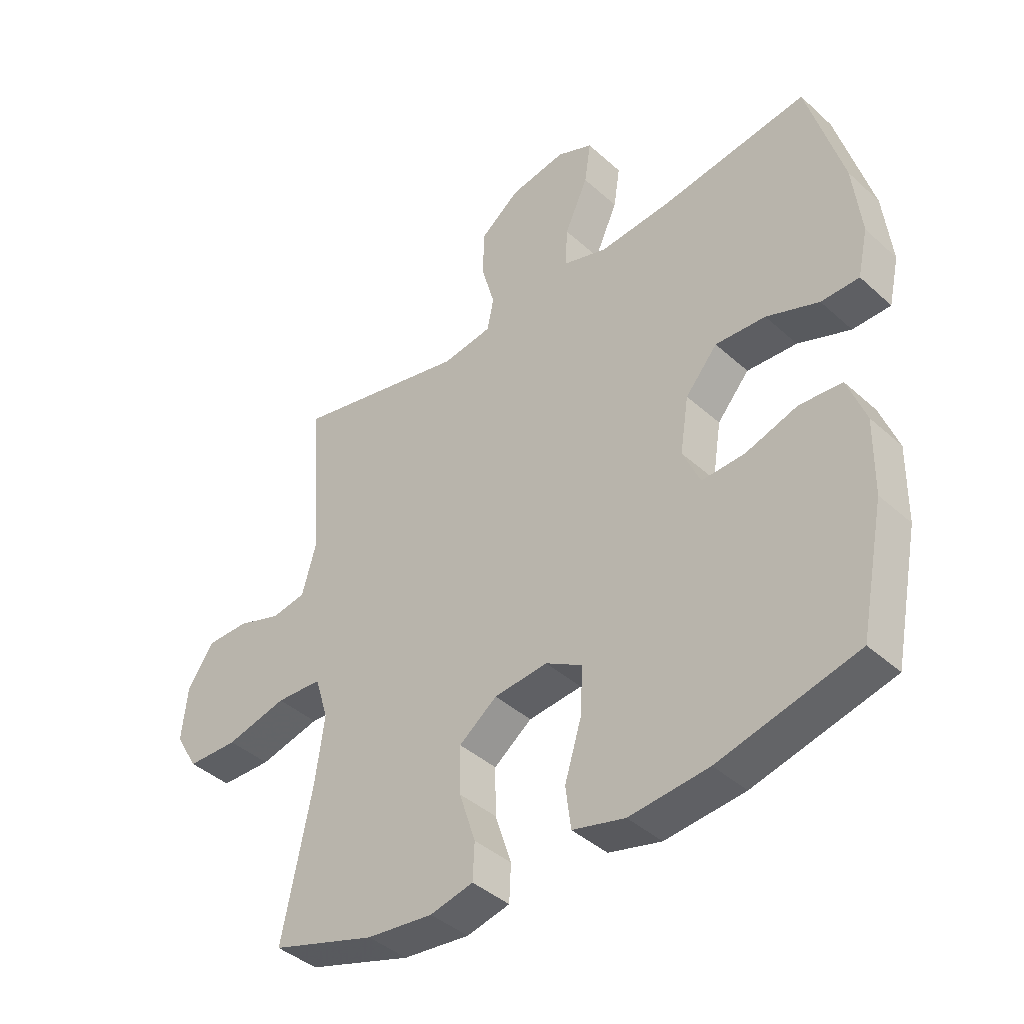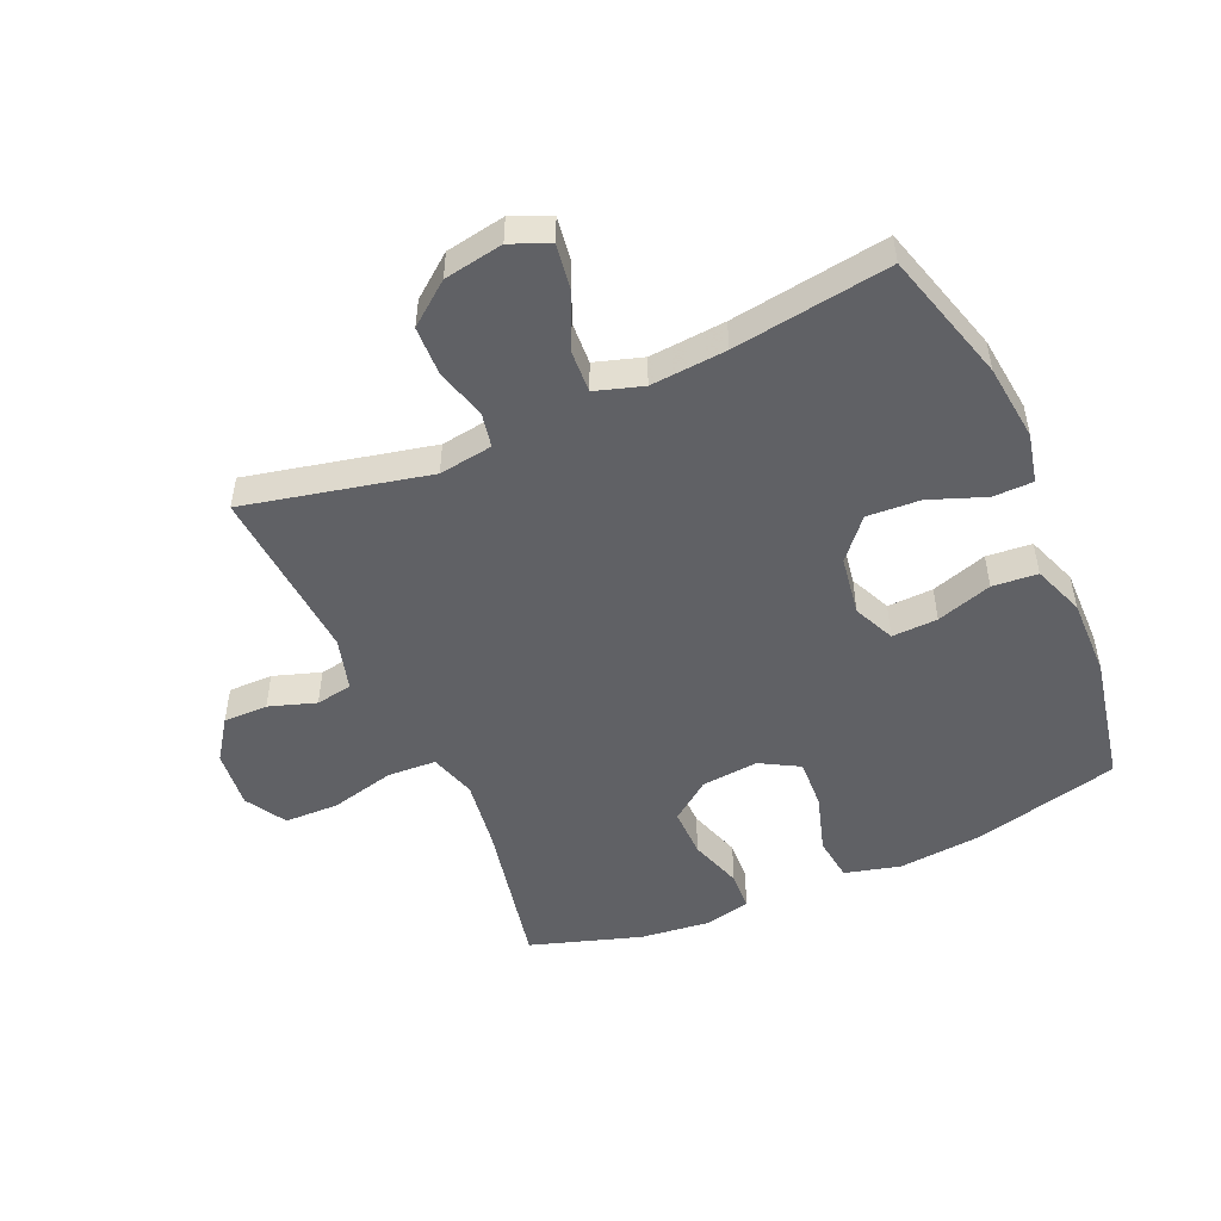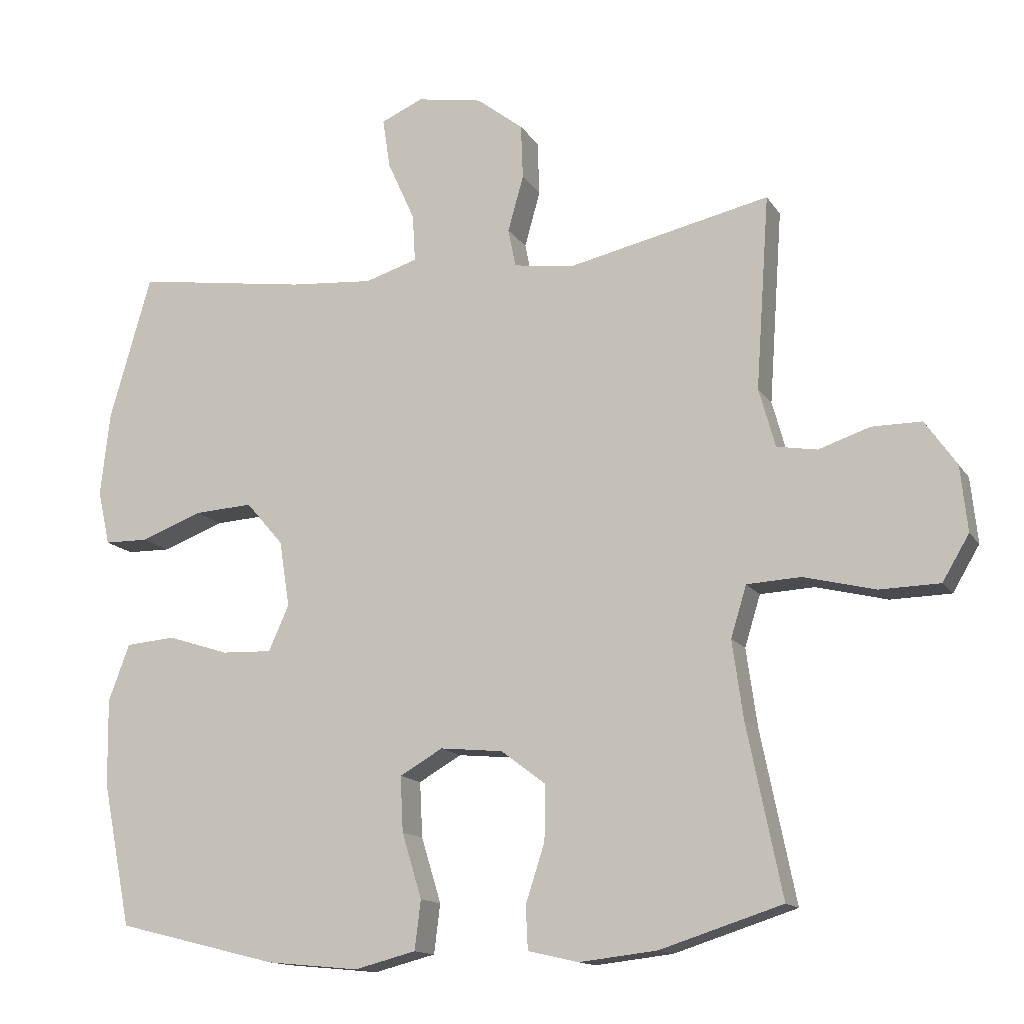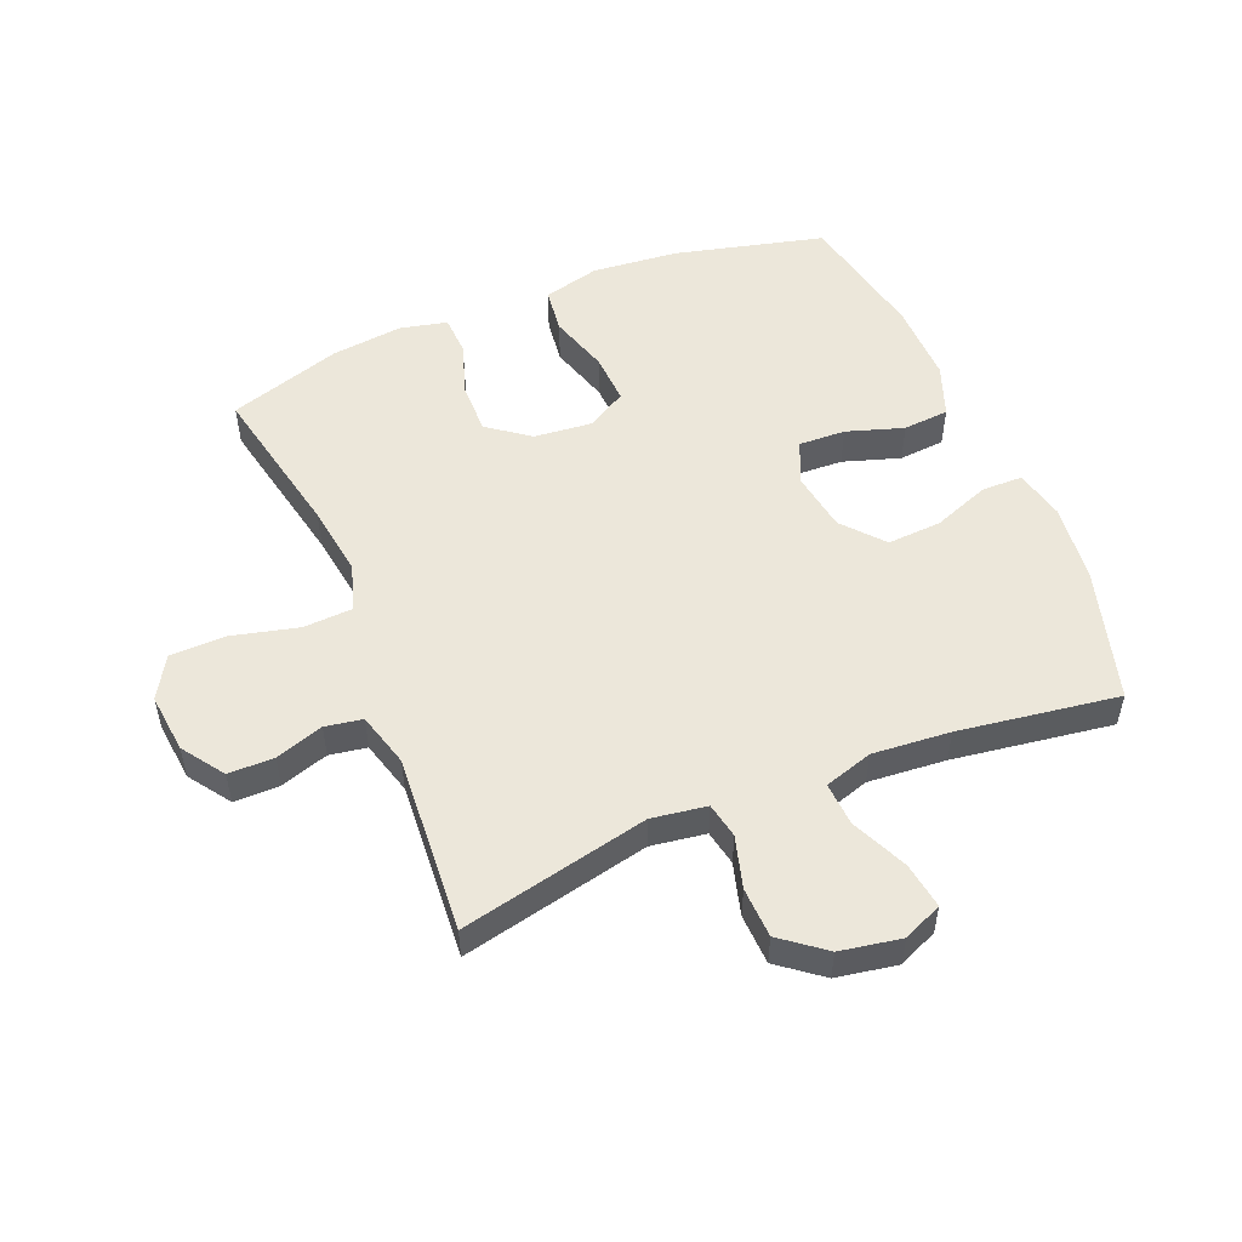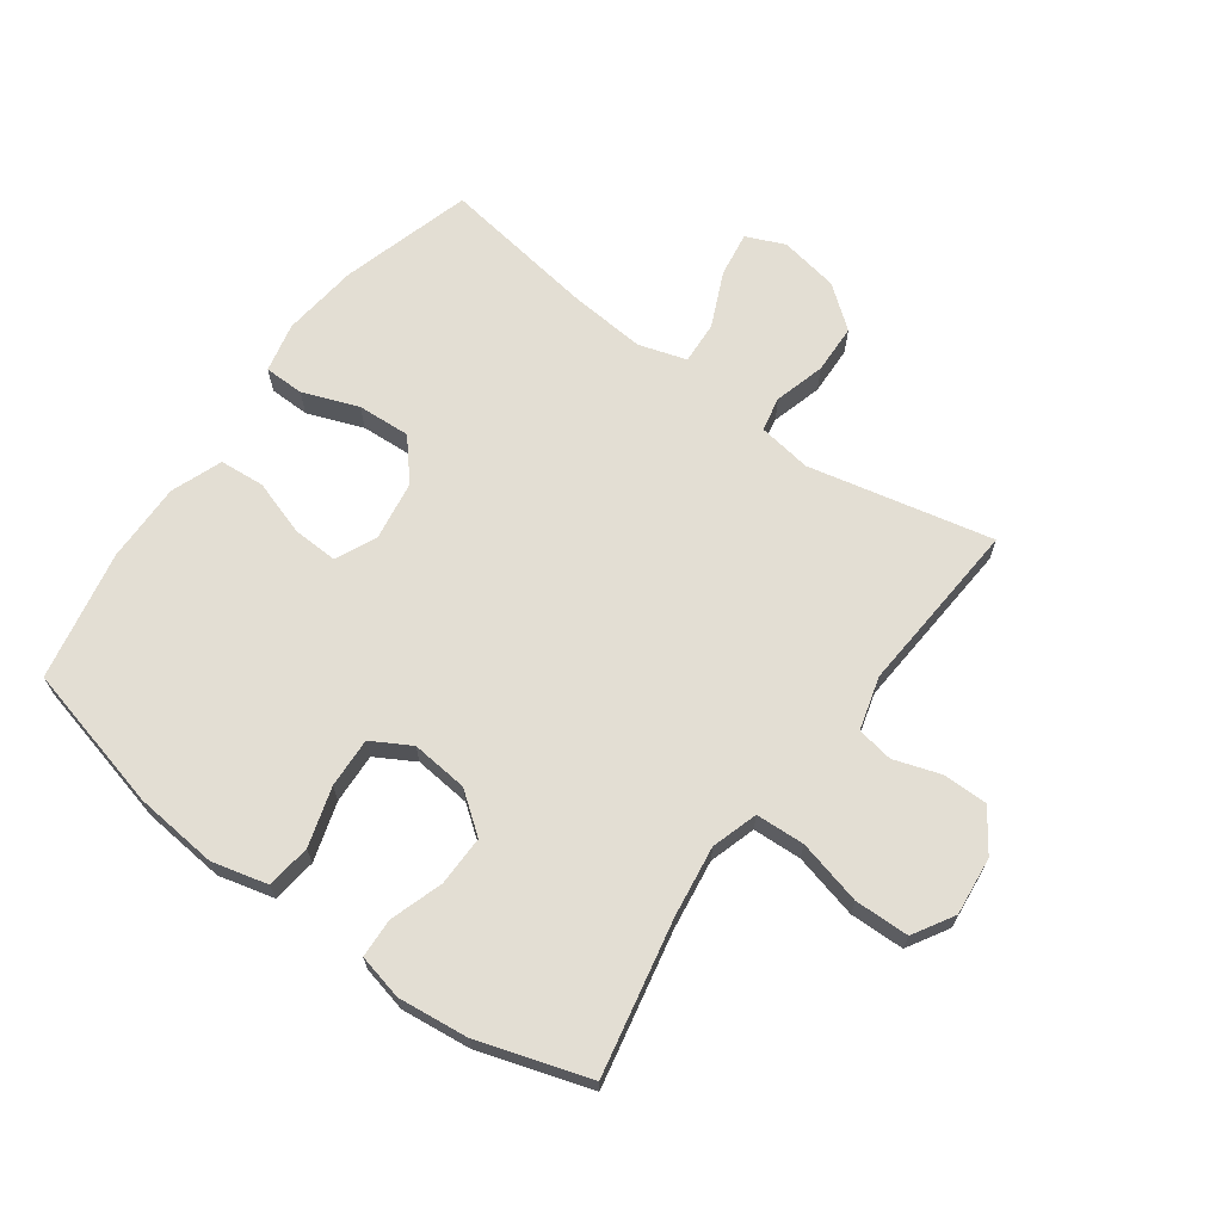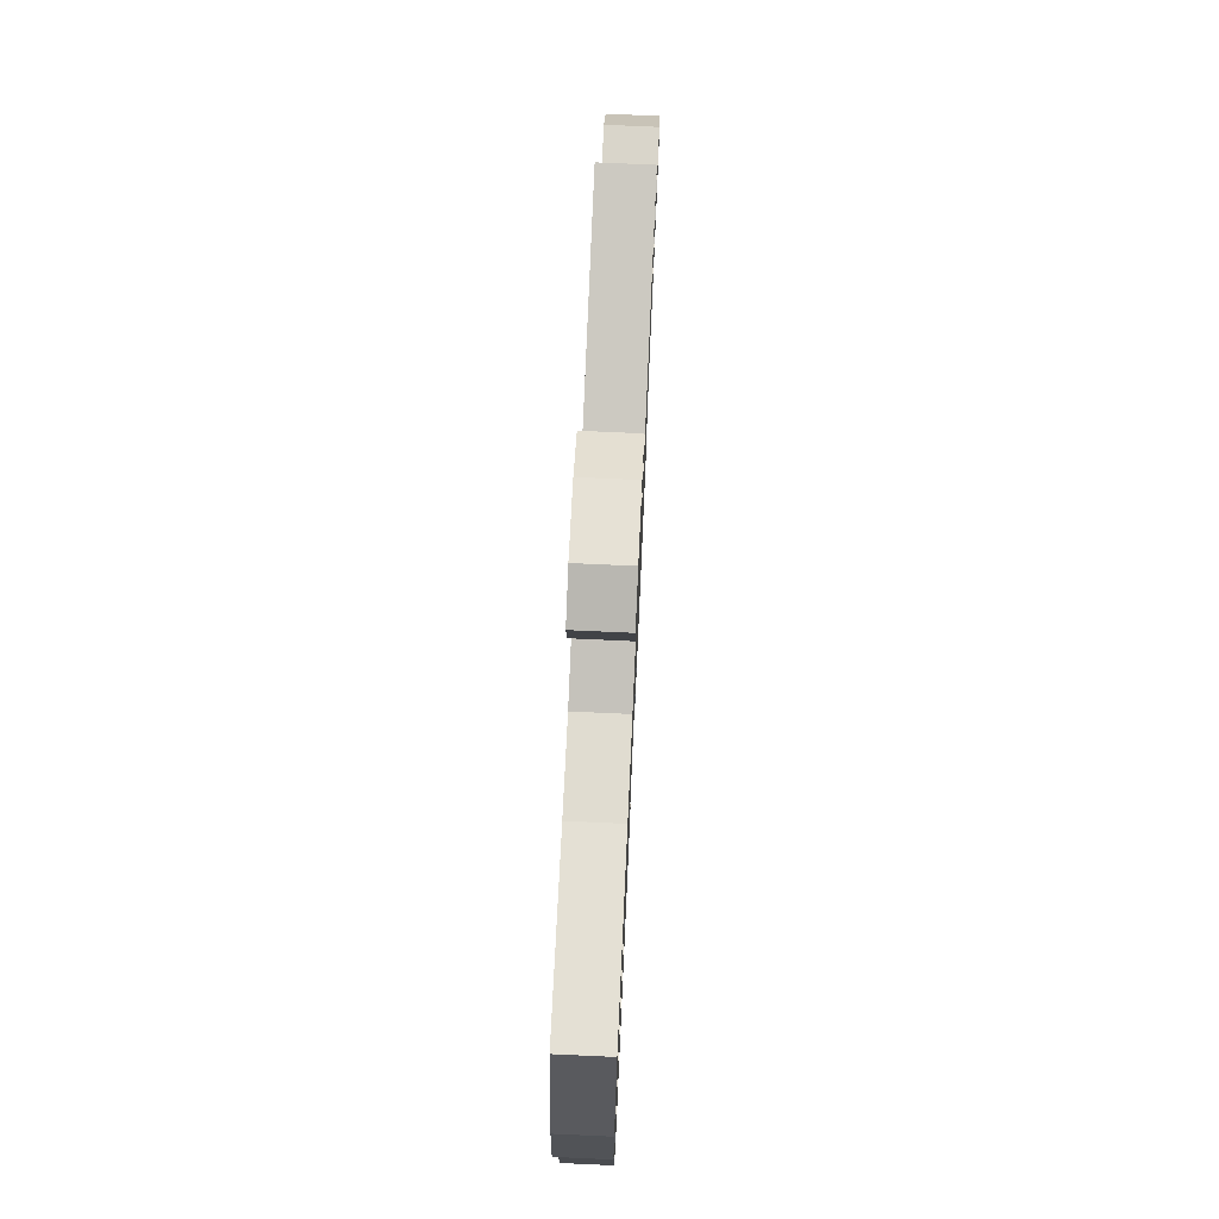
<metadata>
{"format":"obj","ext":"obj","renderer":"f3d","projection":"perspective","resolution":1024,"background":"white","views":[{"elev":-41.1,"azim":42.5,"up":"+Z"},{"elev":-50.0,"azim":23.8,"up":"+Y"},{"elev":-14.0,"azim":-158.7,"up":"+Z"},{"elev":52.4,"azim":-22.4,"up":"+Y"},{"elev":67.3,"azim":-143.9,"up":"+Y"},{"elev":74.4,"azim":92.6,"up":"+Z"}]}
</metadata>
<code>
v 0.5 0.07 0.5
v 0.561 0.07 0.288
v 0.575 0.07 0.164
v 0.557 0.07 0.084
v 0.492 0.07 0.083
v 0.402 0.07 0.117
v 0.316 0.07 0.122
v 0.261 0.07 0.058
v 0.246 0.07 -0.038
v 0.276 0.07 -0.105
v 0.35 0.07 -0.102
v 0.44 0.07 -0.073
v 0.513 0.07 -0.079
v 0.544 0.07 -0.162
v 0.542 0.07 -0.29
v 0.5 0.07 -0.5
v 0.263 0.07 -0.559
v 0.127 0.07 -0.572
v 0.037 0.07 -0.549
v 0.028 0.07 -0.477
v 0.057 0.07 -0.382
v 0.061 0.07 -0.301
v -0.002 0.07 -0.265
v -0.094 0.07 -0.274
v -0.159 0.07 -0.323
v -0.158 0.07 -0.404
v -0.13 0.07 -0.49
v -0.133 0.07 -0.553
v -0.207 0.07 -0.57
v -0.321 0.07 -0.557
v -0.5 0.07 -0.5
v -0.449 0.07 -0.251
v -0.433 0.07 -0.137
v -0.456 0.07 -0.062
v -0.535 0.07 -0.058
v -0.64 0.07 -0.084
v -0.728 0.07 -0.082
v -0.767 0.07 -0.016
v -0.757 0.07 0.079
v -0.711 0.07 0.145
v -0.639 0.07 0.145
v -0.563 0.07 0.12
v -0.504 0.07 0.13
v -0.48 0.07 0.216
v -0.5 0.07 0.5
v -0.202 0.07 0.434
v -0.115 0.07 0.447
v -0.104 0.07 0.503
v -0.127 0.07 0.585
v -0.124 0.07 0.665
v -0.056 0.07 0.718
v 0.04 0.07 0.735
v 0.102 0.07 0.708
v 0.091 0.07 0.635
v 0.051 0.07 0.546
v 0.047 0.07 0.477
v 0.124 0.07 0.453
v 0.247 0.07 0.463
v 0.5 0 0.5
v 0.561 0 0.288
v 0.575 0 0.164
v 0.557 0 0.084
v 0.492 0 0.083
v 0.402 0 0.117
v 0.316 0 0.122
v 0.261 0 0.058
v 0.246 0 -0.038
v 0.276 0 -0.105
v 0.35 0 -0.102
v 0.44 0 -0.073
v 0.513 0 -0.079
v 0.544 0 -0.162
v 0.542 0 -0.29
v 0.5 0 -0.5
v 0.263 0 -0.559
v 0.127 0 -0.572
v 0.037 0 -0.549
v 0.028 0 -0.477
v 0.057 0 -0.382
v 0.061 0 -0.301
v -0.002 0 -0.265
v -0.094 0 -0.274
v -0.159 0 -0.323
v -0.158 0 -0.404
v -0.13 0 -0.49
v -0.133 0 -0.553
v -0.207 0 -0.57
v -0.321 0 -0.557
v -0.5 0 -0.5
v -0.449 0 -0.251
v -0.433 0 -0.137
v -0.456 0 -0.062
v -0.535 0 -0.058
v -0.64 0 -0.084
v -0.728 0 -0.082
v -0.767 0 -0.016
v -0.757 0 0.079
v -0.711 0 0.145
v -0.639 0 0.145
v -0.563 0 0.12
v -0.504 0 0.13
v -0.48 0 0.216
v -0.5 0 0.5
v -0.202 0 0.434
v -0.115 0 0.447
v -0.104 0 0.503
v -0.127 0 0.585
v -0.124 0 0.665
v -0.056 0 0.718
v 0.04 0 0.735
v 0.102 0 0.708
v 0.091 0 0.635
v 0.051 0 0.546
v 0.047 0 0.477
v 0.124 0 0.453
v 0.247 0 0.463
f 52 53 54 55
f 52 55 56
f 51 52 56
f 48 49 50 51
f 47 48 51 56
f 44 45 46
f 43 44 46 47
f 39 40 41 42
f 39 42 43
f 38 39 43
f 35 36 37 38
f 34 35 38 43
f 33 34 43 47
f 29 30 31 32
f 26 27 28 29
f 25 26 29 32
f 24 25 32 33
f 18 19 20 21
f 18 21 22
f 17 18 22
f 16 17 22
f 15 16 22 23
f 11 12 13 14
f 10 11 14 15
f 3 4 5 6
f 3 6 7
f 58 1 2 3
f 57 58 3 7
f 23 24 33 47
f 10 15 23
f 9 10 23 47
f 8 9 47 56
f 7 8 56 57
f 113 112 111 110
f 114 113 110
f 114 110 109
f 109 108 107 106
f 114 109 106 105
f 104 103 102
f 105 104 102 101
f 100 99 98 97
f 101 100 97
f 101 97 96
f 96 95 94 93
f 101 96 93 92
f 105 101 92 91
f 90 89 88 87
f 87 86 85 84
f 90 87 84 83
f 91 90 83 82
f 79 78 77 76
f 80 79 76
f 80 76 75
f 80 75 74
f 81 80 74 73
f 72 71 70 69
f 73 72 69 68
f 64 63 62 61
f 65 64 61
f 61 60 59 116
f 65 61 116 115
f 105 91 82 81
f 81 73 68
f 105 81 68 67
f 114 105 67 66
f 115 114 66 65
f 1 59 60 2
f 2 60 61 3
f 3 61 62 4
f 4 62 63 5
f 5 63 64 6
f 6 64 65 7
f 7 65 66 8
f 8 66 67 9
f 9 67 68 10
f 10 68 69 11
f 11 69 70 12
f 12 70 71 13
f 13 71 72 14
f 14 72 73 15
f 15 73 74 16
f 16 74 75 17
f 17 75 76 18
f 18 76 77 19
f 19 77 78 20
f 20 78 79 21
f 21 79 80 22
f 22 80 81 23
f 23 81 82 24
f 24 82 83 25
f 25 83 84 26
f 26 84 85 27
f 27 85 86 28
f 28 86 87 29
f 29 87 88 30
f 30 88 89 31
f 31 89 90 32
f 32 90 91 33
f 33 91 92 34
f 34 92 93 35
f 35 93 94 36
f 36 94 95 37
f 37 95 96 38
f 38 96 97 39
f 39 97 98 40
f 40 98 99 41
f 41 99 100 42
f 42 100 101 43
f 43 101 102 44
f 44 102 103 45
f 45 103 104 46
f 46 104 105 47
f 47 105 106 48
f 48 106 107 49
f 49 107 108 50
f 50 108 109 51
f 51 109 110 52
f 52 110 111 53
f 53 111 112 54
f 54 112 113 55
f 55 113 114 56
f 56 114 115 57
f 57 115 116 58
f 58 116 59 1

</code>
